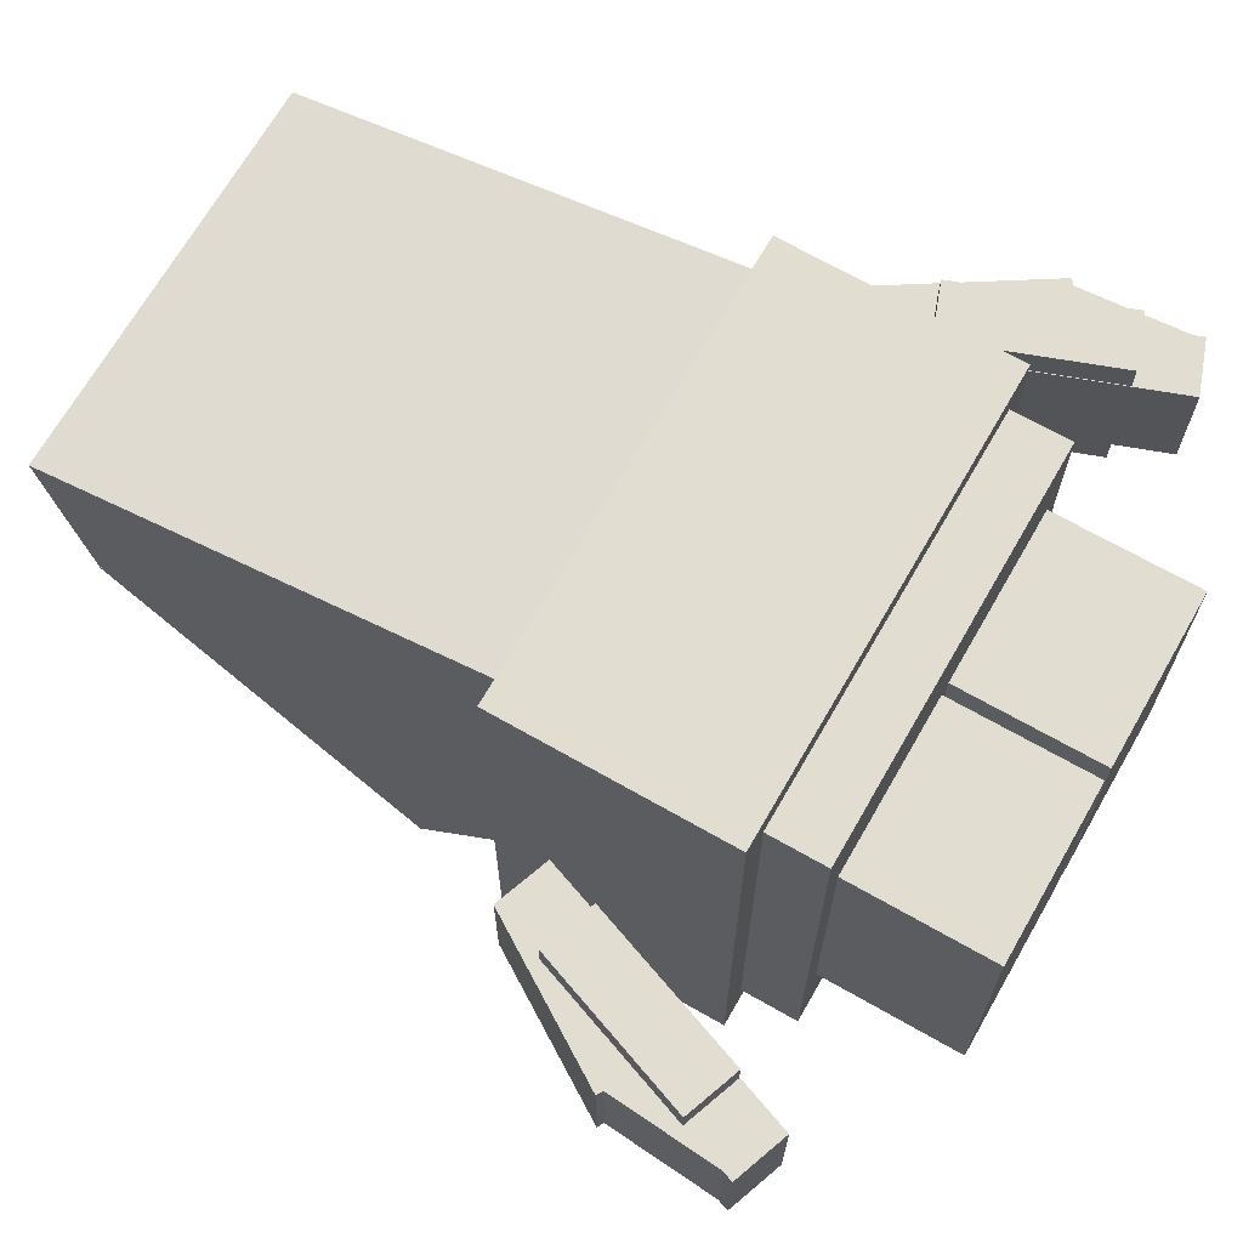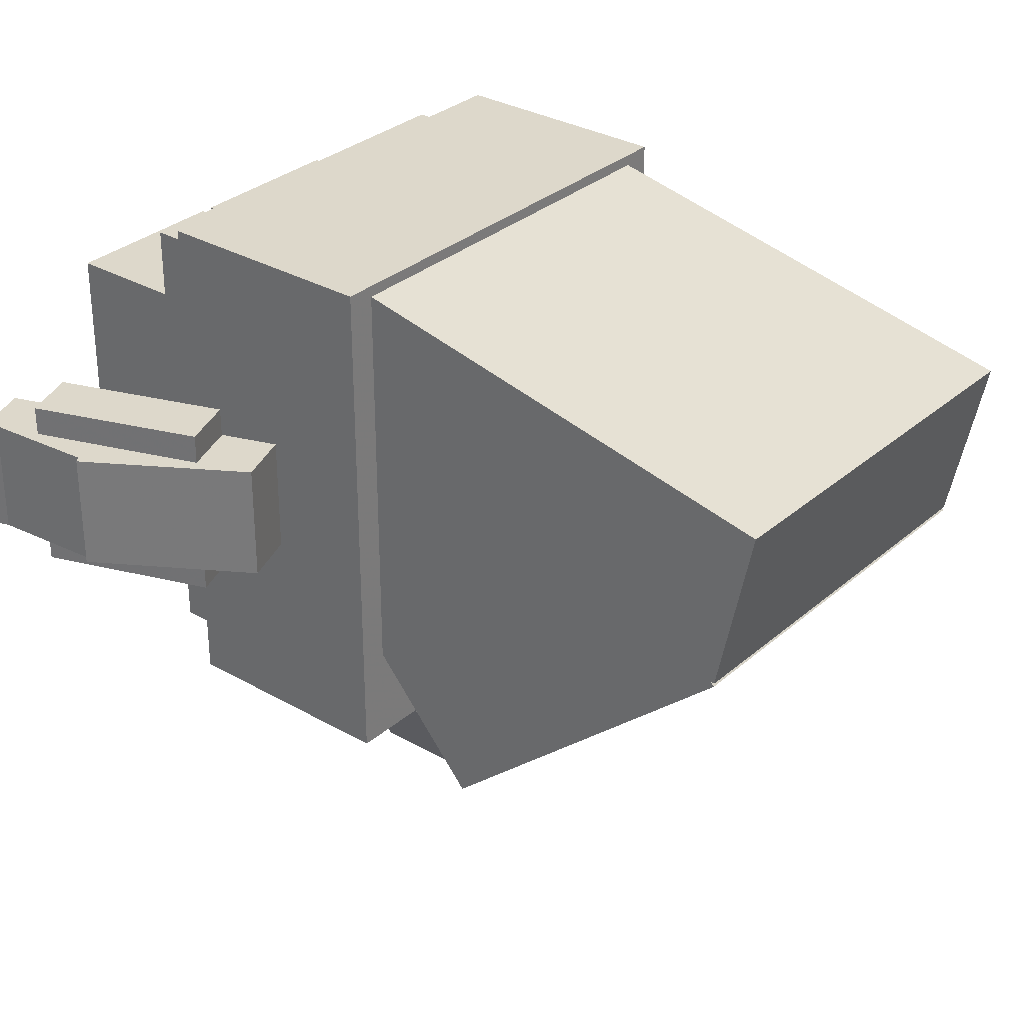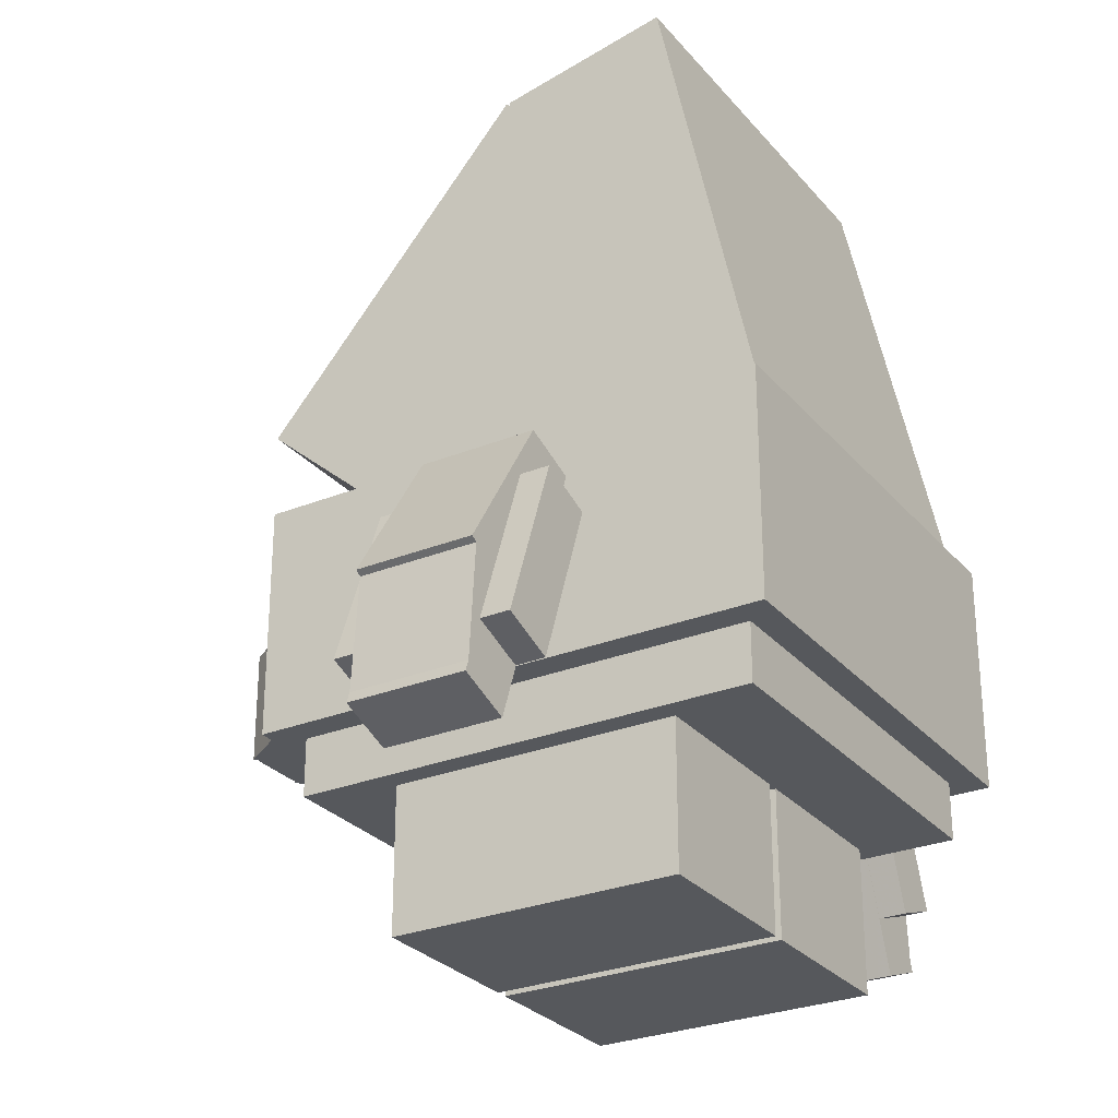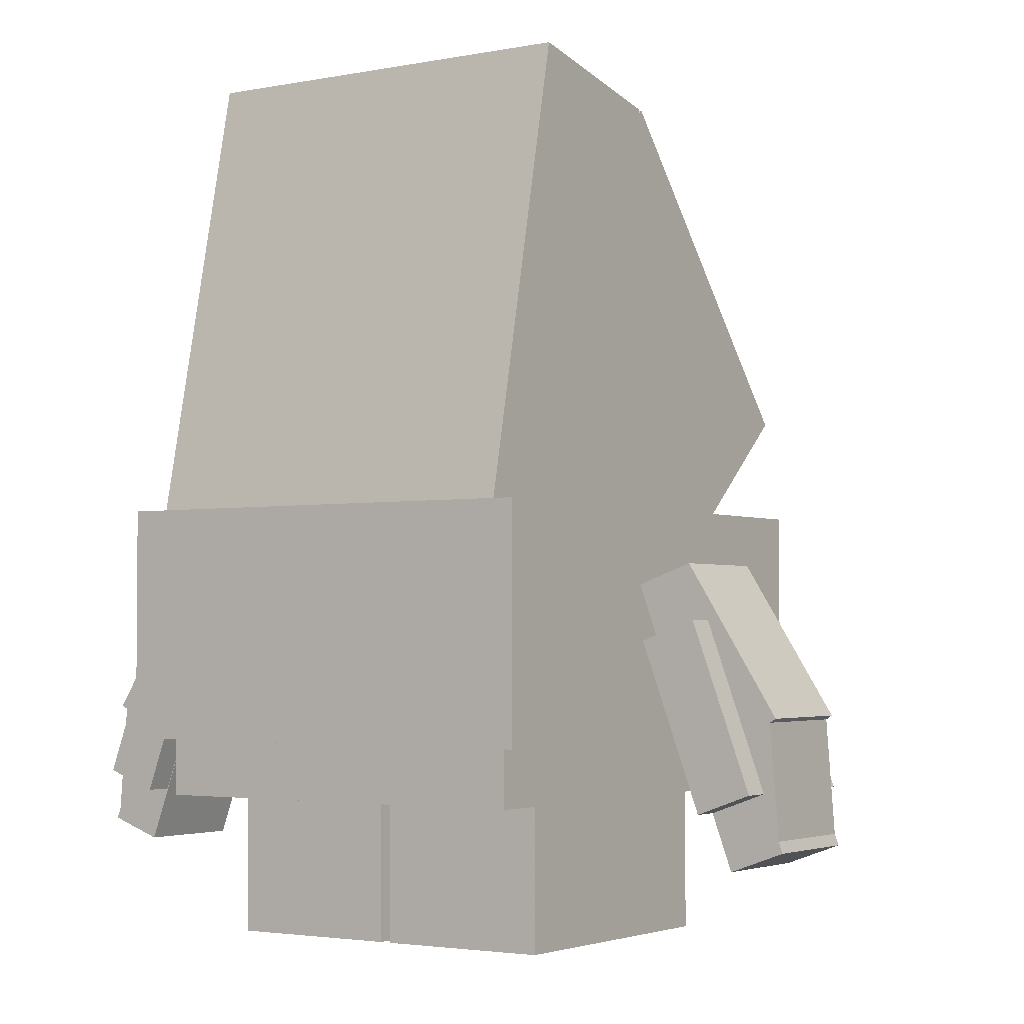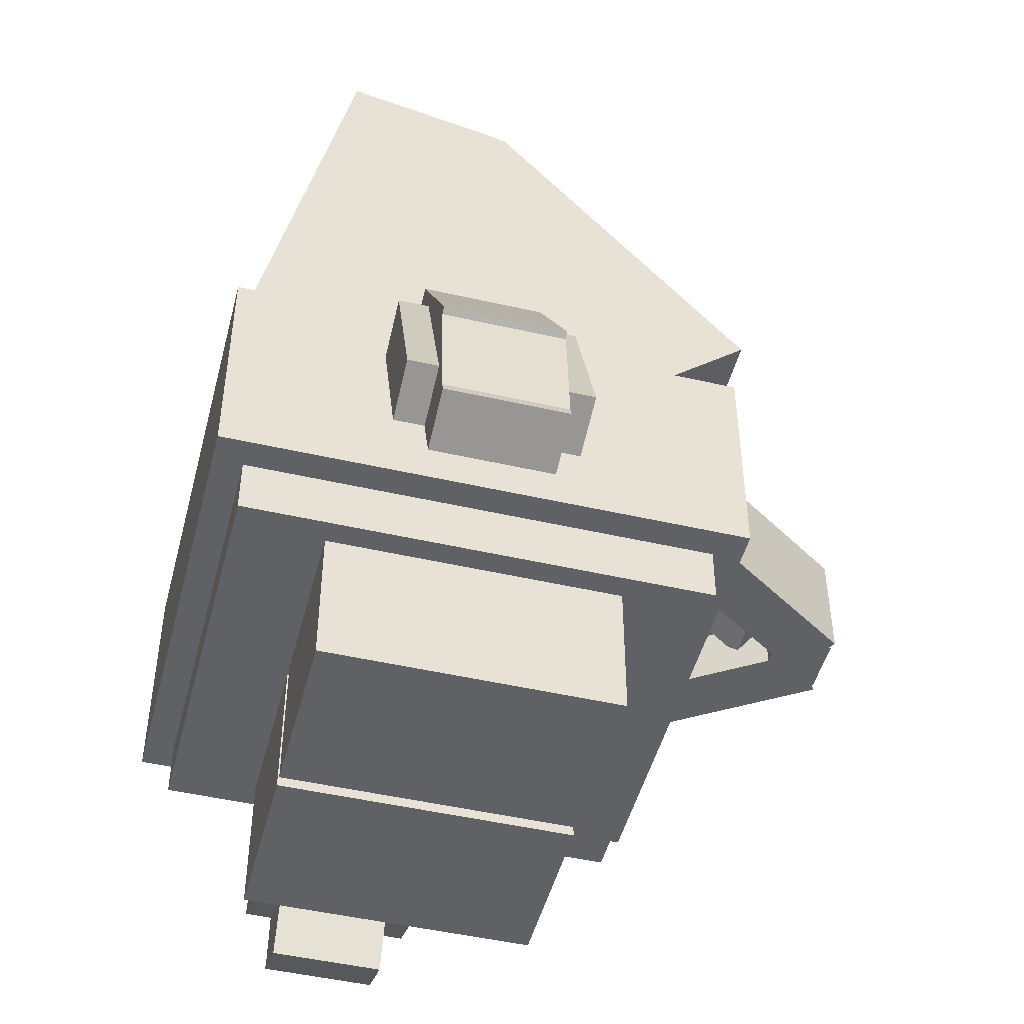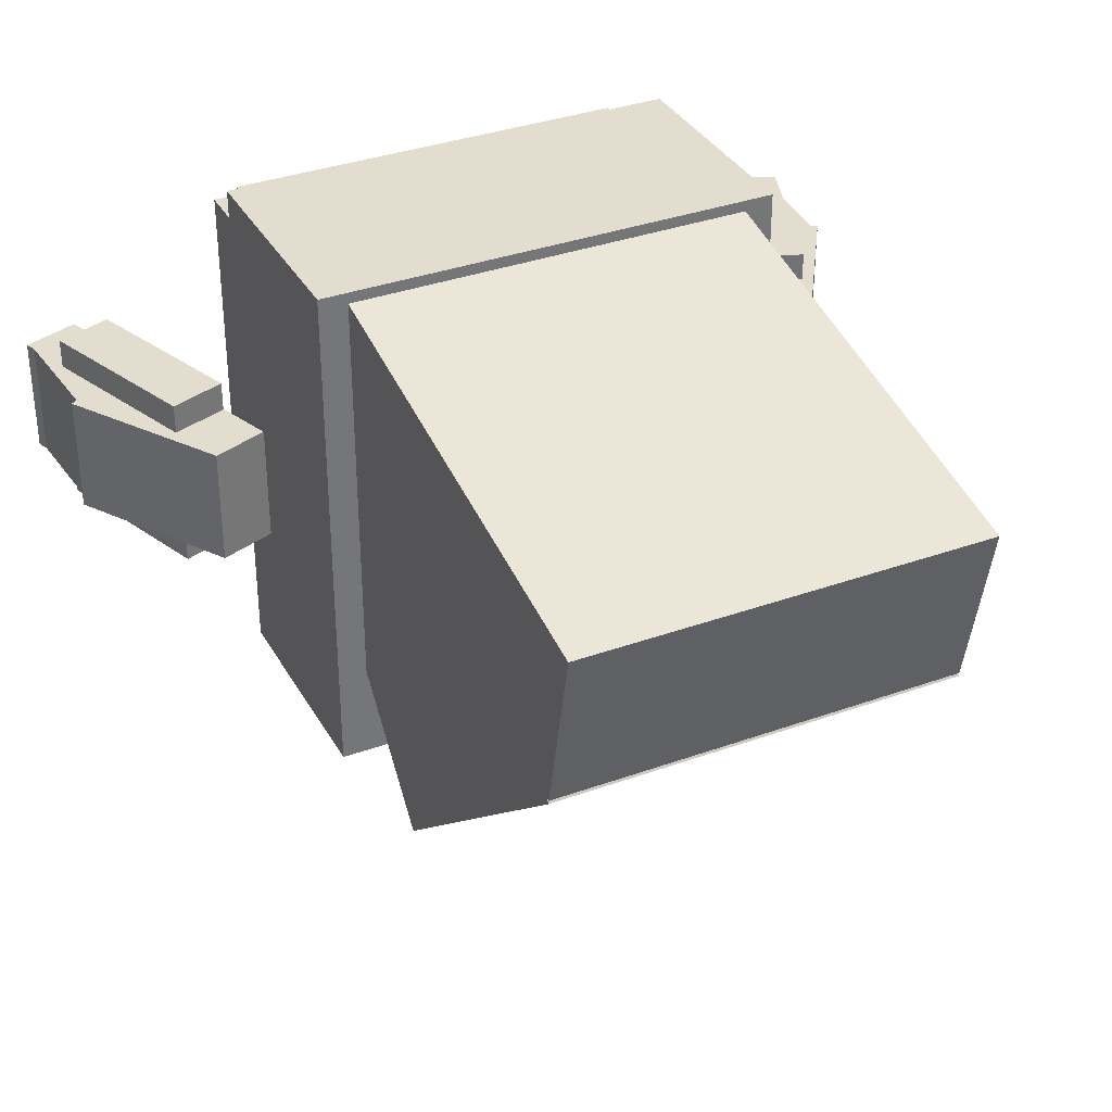
<metadata>
{"format":"obj","ext":"obj","renderer":"f3d","projection":"perspective","resolution":1024,"background":"white","views":[{"elev":68.4,"azim":-60.2,"up":"+Z"},{"elev":31.2,"azim":129.3,"up":"+Z"},{"elev":-28.1,"azim":-58.5,"up":"+Y"},{"elev":-2.9,"azim":34.0,"up":"+Y"},{"elev":-48.1,"azim":75.6,"up":"+Y"},{"elev":34.9,"azim":154.2,"up":"+Z"}]}
</metadata>
<code>
o shape1
v 0.25 -1.281 -0.3125
v -0.25 -1.281 -0.3125
v -0.25 -1.031 -0.3125
v 0.25 -1.031 -0.3125
v -0.25 -1.281 0.25
v 0.25 -1.281 0.25
v 0.25 -1.031 0.25
v -0.25 -1.031 0.25
f 1 2 3 4
f 5 6 7 8
f 4 3 8 7
f 6 5 2 1
f 6 1 4 7
f 2 5 8 3
o shape2
v 0.2188 -1.075 0.05549
v -0.2188 -1.075 0.05549
v -0.2188 -0.5857 -0.04846
v 0.2188 -0.5857 -0.04846
v -0.2188 -1.036 0.2389
v 0.2188 -1.036 0.2389
v 0.2188 -0.5467 0.1349
v -0.2188 -0.5467 0.1349
f 9 10 11 12
f 13 14 15 16
f 12 11 16 15
f 14 13 10 9
f 14 9 12 15
f 10 13 16 11
o shape3
v 0.2188 -0.9161 -0.3393
v -0.2188 -0.9161 -0.3393
v -0.2188 -0.5859 -0.05224
v 0.2188 -0.5859 -0.05224
v -0.2188 -1.039 -0.1978
v 0.2188 -1.039 -0.1978
v 0.2188 -0.7089 0.08927
v -0.2188 -0.7089 0.08927
f 17 18 19 20
f 21 22 23 24
f 20 19 24 23
f 22 21 18 17
f 22 17 20 23
f 18 21 24 19
o shape4
v 0.2188 -0.9981 -0.2449
v -0.2188 -0.9981 -0.2449
v -0.2188 -0.7622 -0.03991
v 0.2188 -0.7622 -0.03991
v -0.2188 -1.162 -0.05625
v 0.2188 -1.162 -0.05625
v 0.2188 -0.9263 0.1488
v -0.2188 -0.9263 0.1488
f 25 26 27 28
f 29 30 31 32
f 28 27 32 31
f 30 29 26 25
f 30 25 28 31
f 26 29 32 27
o Nose1
v 0.03847 -1.188 -0.4899
v -0.01395 -1.188 -0.4558
v -0.01395 -1.062 -0.4558
v 0.03847 -1.062 -0.4899
v 0.1562 -1.188 -0.1938
v 0.2087 -1.188 -0.2278
v 0.2087 -1.062 -0.2278
v 0.1562 -1.062 -0.1938
f 33 34 35 36
f 37 38 39 40
f 36 35 40 39
f 38 37 34 33
f 38 33 36 39
f 34 37 40 35
o Nose2
v 0.01395 -1.188 -0.4558
v -0.03847 -1.188 -0.4899
v -0.03847 -1.062 -0.4899
v 0.01395 -1.062 -0.4558
v -0.2087 -1.188 -0.2278
v -0.1562 -1.188 -0.1938
v -0.1562 -1.062 -0.1938
v -0.2087 -1.062 -0.2278
f 41 42 43 44
f 45 46 47 48
f 44 43 48 47
f 46 45 42 41
f 46 41 44 47
f 42 45 48 43
o Nose3
v 0.03125 -1.159 -0.396
v -0.03125 -1.159 -0.396
v -0.03125 -1.071 -0.4844
v 0.03125 -1.071 -0.4844
v -0.03125 -0.8942 -0.1308
v 0.03125 -0.8942 -0.1308
v 0.03125 -0.8058 -0.2192
v -0.03125 -0.8058 -0.2192
f 49 50 51 52
f 53 54 55 56
f 52 51 56 55
f 54 53 50 49
f 54 49 52 55
f 50 53 56 51
o Nose5
v 0.03125 -1.106 -0.2545
v -0.03125 -1.106 -0.2545
v -0.03125 -1.018 -0.3429
v 0.03125 -1.018 -0.3429
v -0.03125 -0.9737 -0.122
v 0.03125 -0.9737 -0.122
v 0.03125 -0.8854 -0.2104
v -0.03125 -0.8854 -0.2104
f 57 58 59 60
f 61 62 63 64
f 60 59 64 63
f 62 61 58 57
f 62 57 60 63
f 58 61 64 59
o Nose4
v 0.03125 -1.188 -0.4875
v -0.03125 -1.188 -0.4875
v -0.03125 -1.062 -0.4875
v 0.03125 -1.062 -0.4875
v -0.03125 -1.188 -0.425
v 0.03125 -1.188 -0.425
v 0.03125 -1.062 -0.425
v -0.03125 -1.062 -0.425
f 65 66 67 68
f 69 70 71 72
f 68 67 72 71
f 70 69 66 65
f 70 65 68 71
f 66 69 72 67
o Nose6
v 0.09375 -1.125 -0.3937
v -0.09375 -1.125 -0.3937
v -0.09375 -1.062 -0.3937
v 0.09375 -1.062 -0.3937
v -0.09375 -1.125 -0.2687
v 0.09375 -1.125 -0.2687
v 0.09375 -1.062 -0.2687
v -0.09375 -1.062 -0.2687
f 73 74 75 76
f 77 78 79 80
f 76 75 80 79
f 78 77 74 73
f 78 73 76 79
f 74 77 80 75
o shape5
v 0.2188 -1.344 -0.2812
v -0.2188 -1.344 -0.2812
v -0.2188 -1.219 -0.2812
v 0.2188 -1.219 -0.2812
v -0.2188 -1.344 0.2188
v 0.2188 -1.344 0.2188
v 0.2188 -1.219 0.2188
v -0.2188 -1.219 0.2188
f 81 82 83 84
f 85 86 87 88
f 84 83 88 87
f 86 85 82 81
f 86 81 84 87
f 82 85 88 83
o RightLeg
v 0.1938 -1.5 -0.1875
v 0.00625 -1.5 -0.1875
v 0.00625 -1.312 -0.1875
v 0.1938 -1.312 -0.1875
v 0.00625 -1.5 0.125
v 0.1938 -1.5 0.125
v 0.1938 -1.312 0.125
v 0.00625 -1.312 0.125
f 89 90 91 92
f 93 94 95 96
f 92 91 96 95
f 94 93 90 89
f 94 89 92 95
f 90 93 96 91
o LeftLeg
v -0.00625 -1.5 -0.1875
v -0.1938 -1.5 -0.1875
v -0.1938 -1.312 -0.1875
v -0.00625 -1.312 -0.1875
v -0.1938 -1.5 0.125
v -0.00625 -1.5 0.125
v -0.00625 -1.312 0.125
v -0.1938 -1.312 0.125
f 97 98 99 100
f 101 102 103 104
f 100 99 104 103
f 102 101 98 97
f 102 97 100 103
f 98 101 104 99
o RightArm1
v 0.4506 -1.387 -0.0625
v 0.3919 -1.409 -0.0625
v 0.285 -1.115 -0.0625
v 0.3438 -1.094 -0.0625
v 0.3919 -1.409 0.0625
v 0.4506 -1.387 0.0625
v 0.3438 -1.094 0.0625
v 0.285 -1.115 0.0625
f 105 106 107 108
f 109 110 111 112
f 108 107 112 111
f 110 109 106 105
f 110 105 108 111
f 106 109 112 107
o RightArm2
v 0.4298 -1.328 -0.09375
v 0.3711 -1.35 -0.09375
v 0.307 -1.174 -0.09375
v 0.3657 -1.152 -0.09375
v 0.3711 -1.35 0.09375
v 0.4298 -1.328 0.09375
v 0.3657 -1.152 0.09375
v 0.307 -1.174 0.09375
f 113 114 115 116
f 117 118 119 120
f 116 115 120 119
f 118 117 114 113
f 118 113 116 119
f 114 117 120 115
o RightArm3
v 0.4438 -1.252 -0.0625
v 0.391 -1.286 -0.0625
v 0.2909 -1.127 -0.0625
v 0.3438 -1.094 -0.0625
v 0.391 -1.286 0.0625
v 0.4438 -1.252 0.0625
v 0.3438 -1.094 0.0625
v 0.2909 -1.127 0.0625
f 121 122 123 124
f 125 126 127 128
f 124 123 128 127
f 126 125 122 121
f 126 121 124 127
f 122 125 128 123
o RightArm4
v 0.4464 -1.376 -0.0625
v 0.384 -1.38 -0.0625
v 0.3746 -1.256 -0.0625
v 0.4369 -1.251 -0.0625
v 0.384 -1.38 0.0625
v 0.4464 -1.376 0.0625
v 0.4369 -1.251 0.0625
v 0.3746 -1.256 0.0625
f 129 130 131 132
f 133 134 135 136
f 132 131 136 135
f 134 133 130 129
f 134 129 132 135
f 130 133 136 131
o LeftArm1
v -0.4506 -1.387 0.0625
v -0.3919 -1.409 0.0625
v -0.285 -1.115 0.0625
v -0.3438 -1.094 0.0625
v -0.3919 -1.409 -0.0625
v -0.4506 -1.387 -0.0625
v -0.3438 -1.094 -0.0625
v -0.285 -1.115 -0.0625
f 137 138 139 140
f 141 142 143 144
f 140 139 144 143
f 142 141 138 137
f 142 137 140 143
f 138 141 144 139
o LeftArm2
v -0.4298 -1.328 0.09375
v -0.3711 -1.35 0.09375
v -0.307 -1.174 0.09375
v -0.3657 -1.152 0.09375
v -0.3711 -1.35 -0.09375
v -0.4298 -1.328 -0.09375
v -0.3657 -1.152 -0.09375
v -0.307 -1.174 -0.09375
f 145 146 147 148
f 149 150 151 152
f 148 147 152 151
f 150 149 146 145
f 150 145 148 151
f 146 149 152 147
o LeftArm3
v -0.4438 -1.252 0.0625
v -0.3909 -1.286 0.0625
v -0.2909 -1.127 0.0625
v -0.3438 -1.094 0.0625
v -0.3909 -1.286 -0.0625
v -0.4438 -1.252 -0.0625
v -0.3438 -1.094 -0.0625
v -0.2909 -1.127 -0.0625
f 153 154 155 156
f 157 158 159 160
f 156 155 160 159
f 158 157 154 153
f 158 153 156 159
f 154 157 160 155
o LeftArm4
v -0.4464 -1.376 0.0625
v -0.384 -1.38 0.0625
v -0.3746 -1.256 0.0625
v -0.4369 -1.251 0.0625
v -0.384 -1.38 -0.0625
v -0.4464 -1.376 -0.0625
v -0.4369 -1.251 -0.0625
v -0.3746 -1.256 -0.0625
f 161 162 163 164
f 165 166 167 168
f 164 163 168 167
f 166 165 162 161
f 166 161 164 167
f 162 165 168 163

</code>
